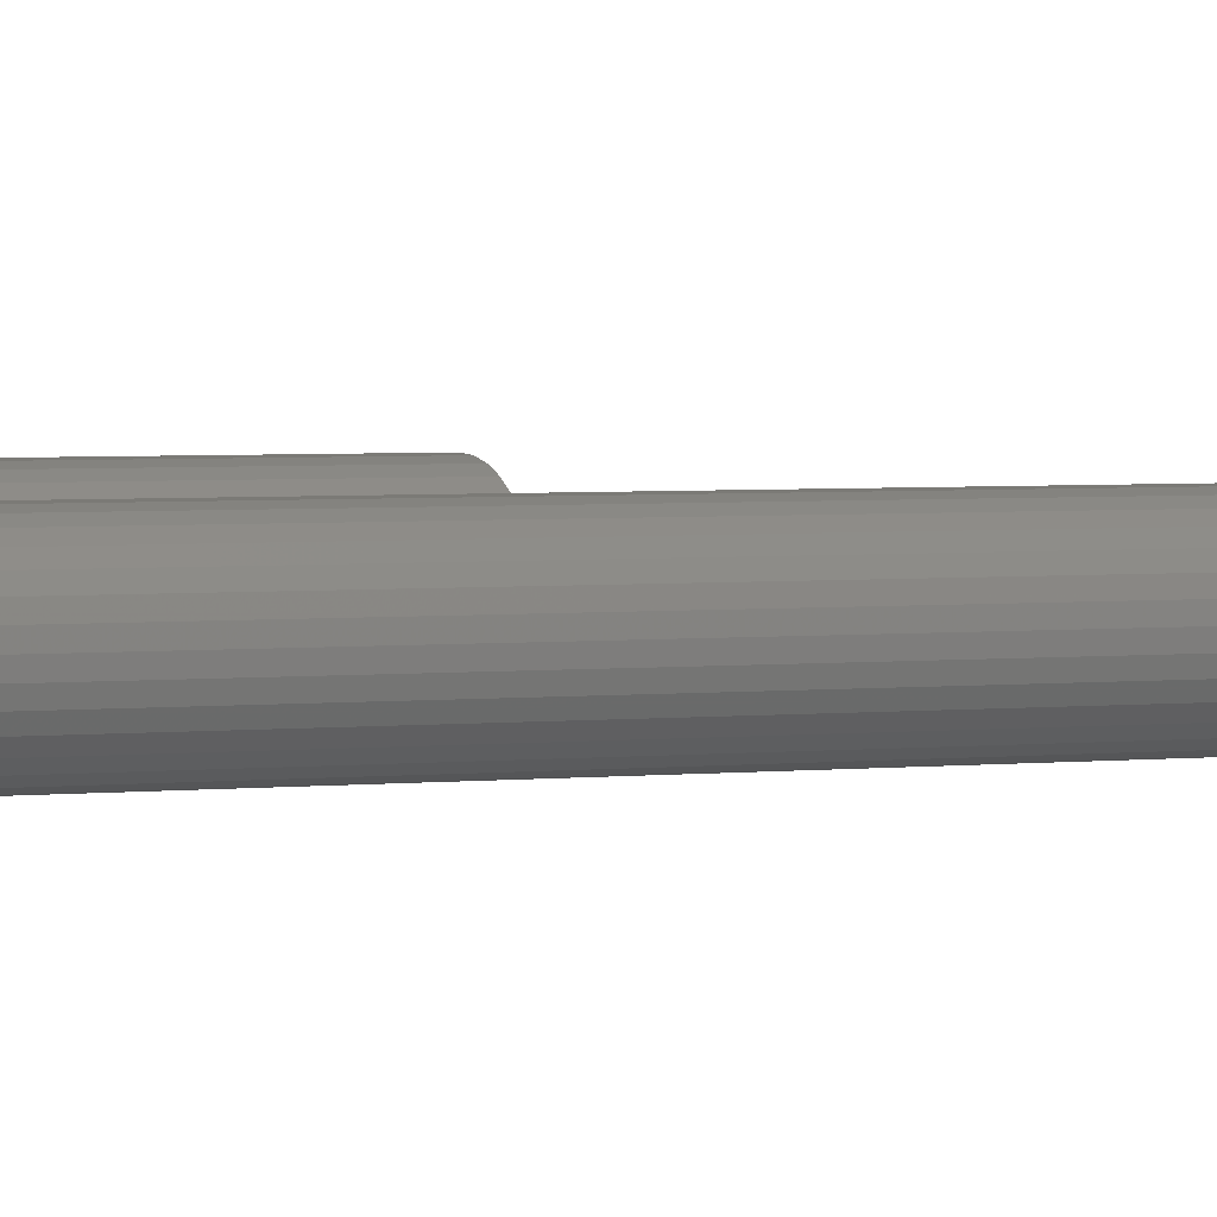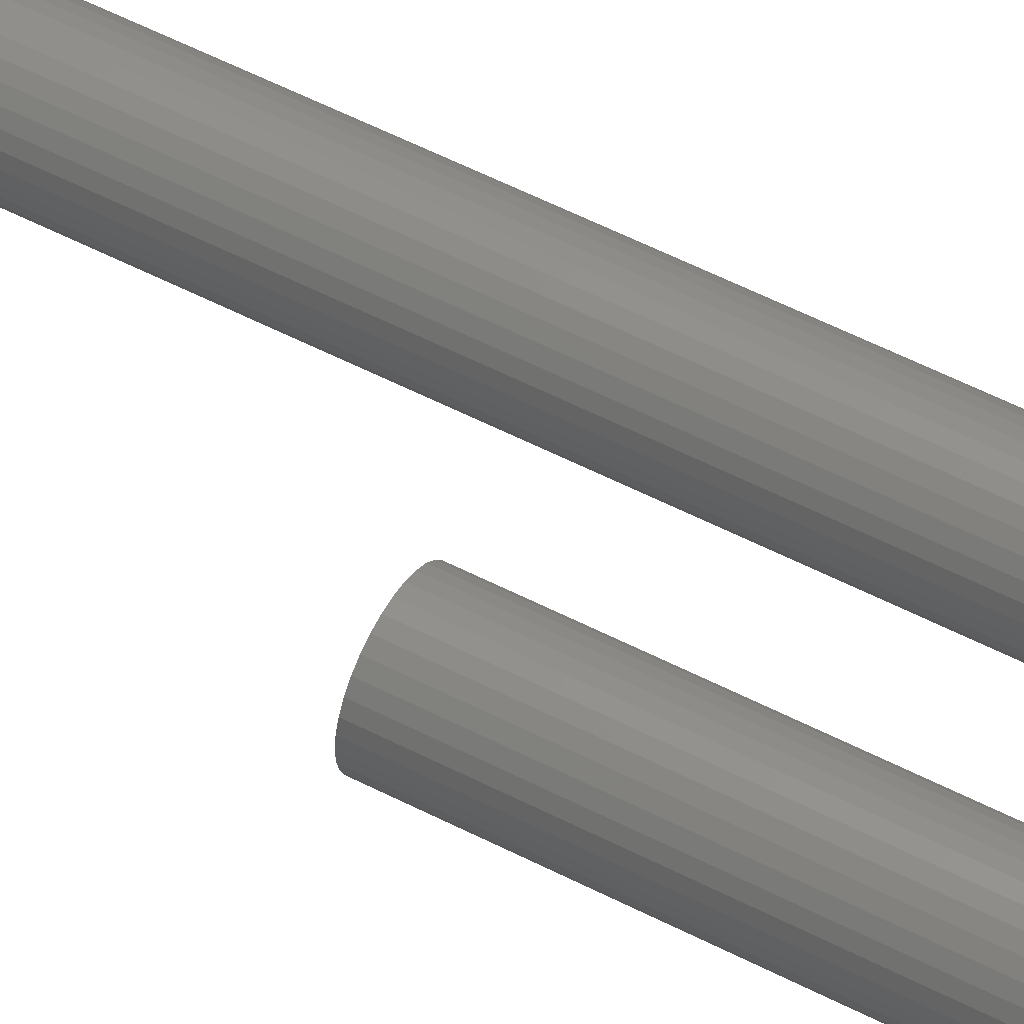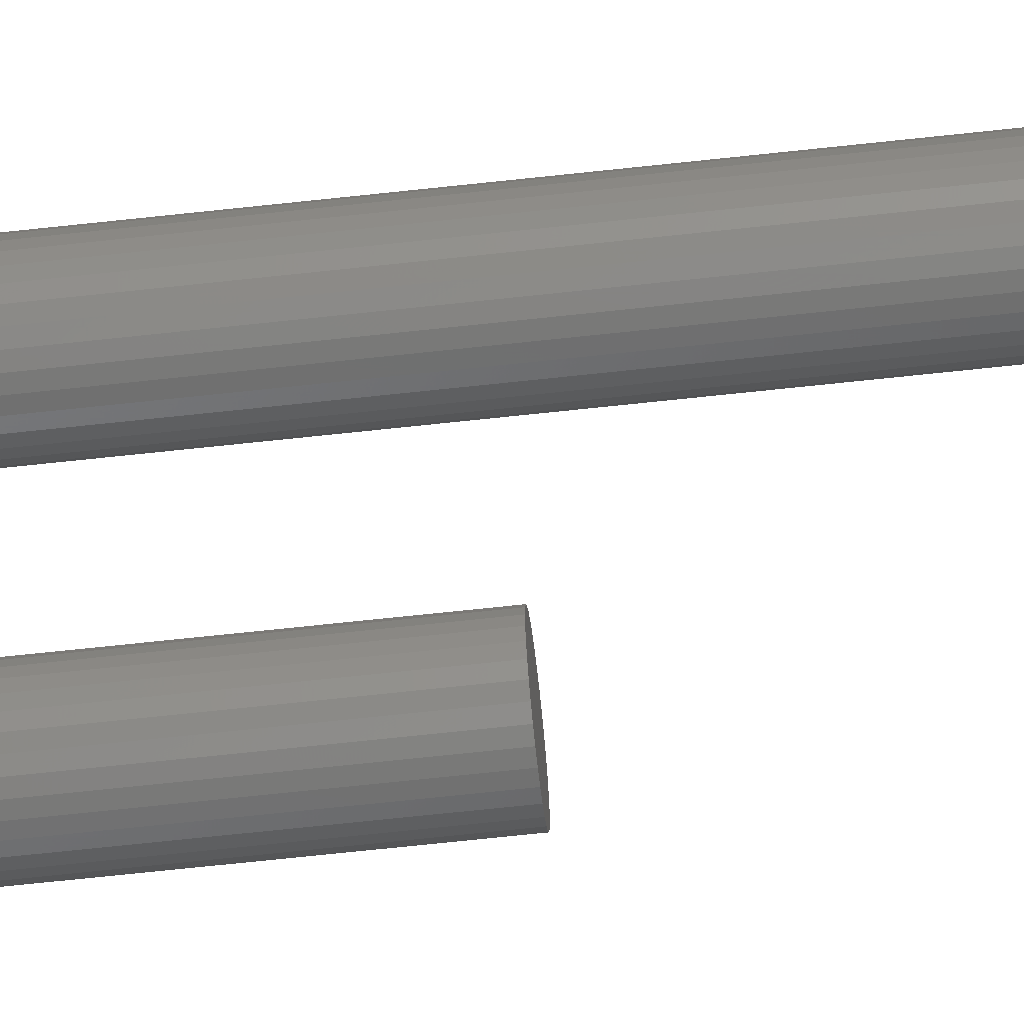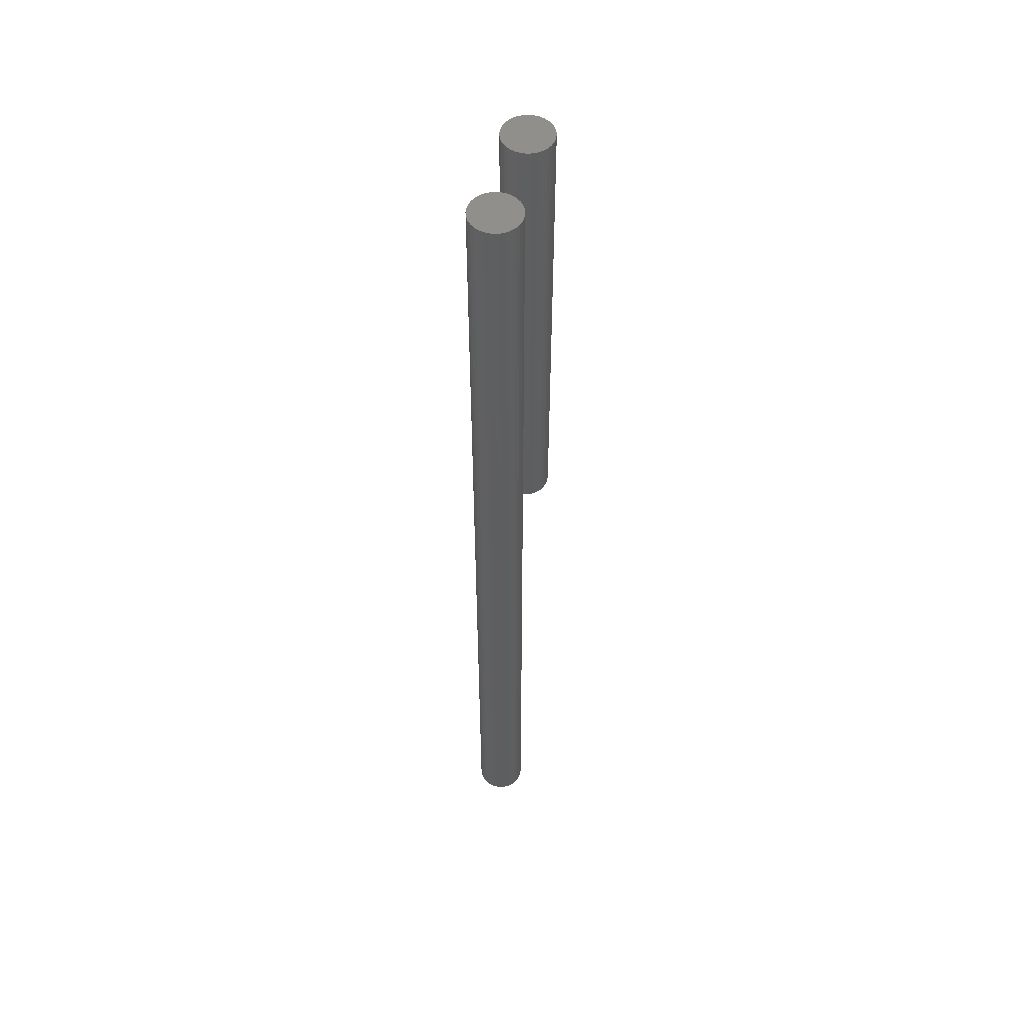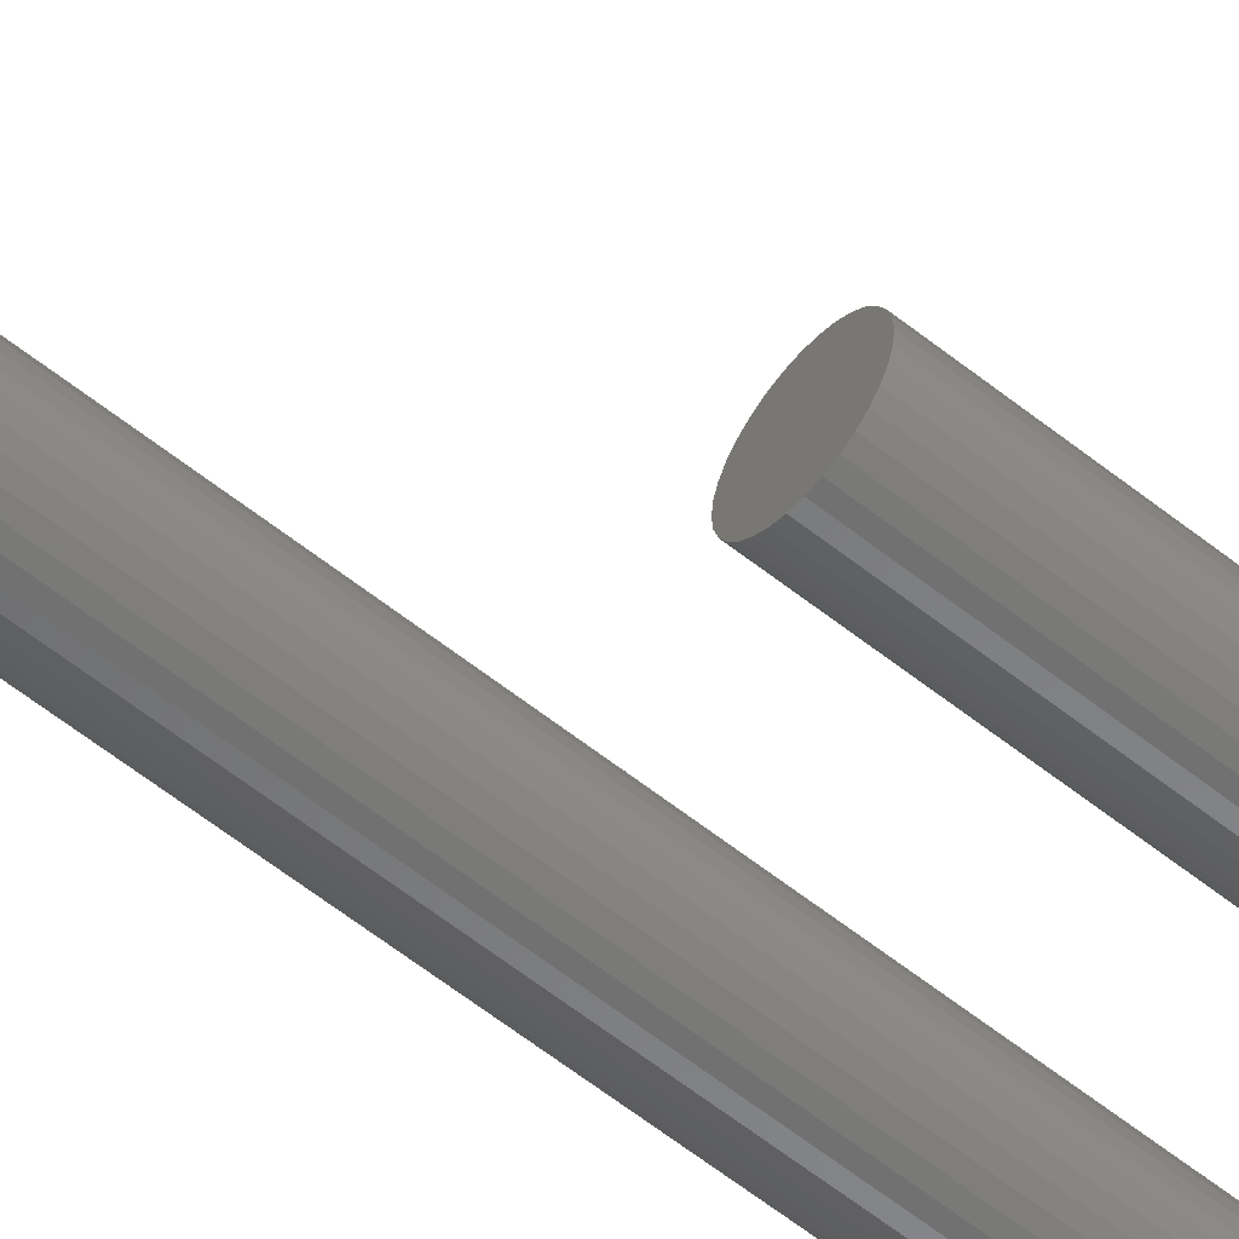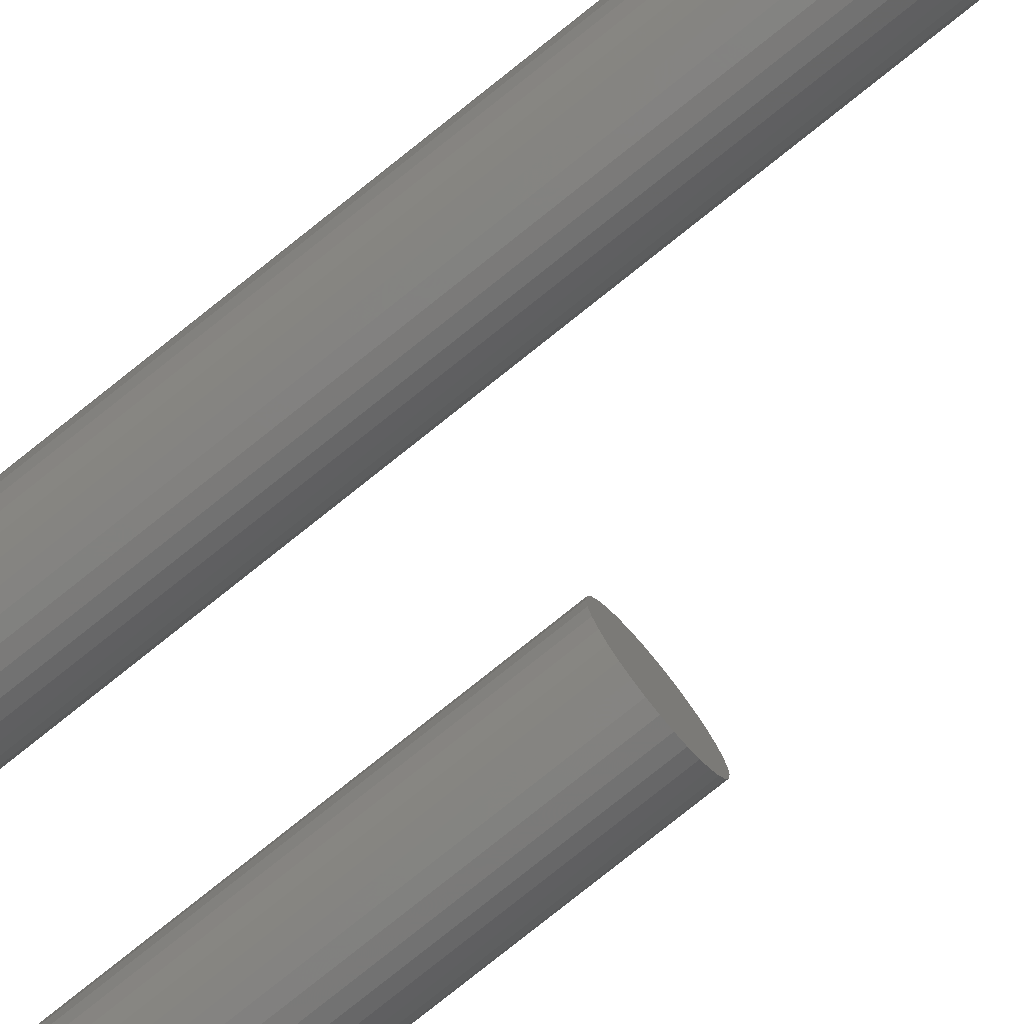
<metadata>
{"format":"stl","ext":"stl","renderer":"f3d","projection":"perspective","resolution":1024,"background":"white","views":[{"elev":1.9,"azim":-123.0,"up":"+Z"},{"elev":52.0,"azim":119.6,"up":"+Z"},{"elev":-66.2,"azim":-83.7,"up":"+Z"},{"elev":53.4,"azim":-76.9,"up":"+Y"},{"elev":-58.5,"azim":50.4,"up":"+Z"},{"elev":-77.5,"azim":-51.3,"up":"+Z"}]}
</metadata>
<code>
# stl→obj: 128 verts, 248 faces
v -0.1402 -0.75 0.7262
v -0.1478 -0.75 0.7254
v -0.155 -0.75 0.7232
v -0.1327 -0.75 0.7254
v -0.1254 -0.75 0.7232
v -0.1617 -0.75 0.7196
v -0.1187 -0.75 0.7196
v -0.1675 -0.75 0.7148
v -0.1129 -0.75 0.7148
v -0.1724 -0.75 0.709
v -0.1081 -0.75 0.709
v -0.1759 -0.75 0.7023
v -0.1045 -0.75 0.7023
v -0.1781 -0.75 0.695
v -0.1023 -0.75 0.695
v -0.1023 -0.75 0.68
v -0.1759 -0.75 0.6727
v -0.1045 -0.75 0.6727
v -0.1724 -0.75 0.666
v -0.1081 -0.75 0.666
v -0.1675 -0.75 0.6602
v -0.1129 -0.75 0.6602
v -0.1617 -0.75 0.6554
v -0.1187 -0.75 0.6554
v -0.155 -0.75 0.6518
v -0.1254 -0.75 0.6518
v -0.1478 -0.75 0.6496
v -0.1402 -0.75 0.6488
v -0.1327 -0.75 0.6496
v -0.1016 -0.75 0.6875
v -0.1789 -0.75 0.6875
v -0.1781 -0.75 0.68
v -0.155 3.143e-18 0.7232
v -0.1478 3.79e-18 0.7254
v -0.1402 4.291e-18 0.7262
v -0.1327 4.627e-18 0.7254
v -0.1254 4.786e-18 0.7232
v -0.1617 2.376e-18 0.7196
v -0.1187 4.76e-18 0.7196
v -0.1675 1.517e-18 0.7148
v -0.1129 4.551e-18 0.7148
v -0.1724 6.001e-19 0.709
v -0.1081 4.168e-18 0.709
v -0.1759 -3.401e-19 0.7023
v -0.1045 3.624e-18 0.7023
v -0.1781 -1.267e-18 0.695
v -0.1023 2.942e-18 0.695
v -0.1045 3.401e-19 0.6727
v -0.1759 -3.624e-18 0.6727
v -0.1023 1.267e-18 0.68
v -0.1724 -4.168e-18 0.666
v -0.1081 -6.001e-19 0.666
v -0.1675 -4.551e-18 0.6602
v -0.1129 -1.517e-18 0.6602
v -0.1617 -4.76e-18 0.6554
v -0.1187 -2.376e-18 0.6554
v -0.155 -4.786e-18 0.6518
v -0.1254 -3.143e-18 0.6518
v -0.1478 -4.627e-18 0.6496
v -0.1402 -4.291e-18 0.6488
v -0.1327 -3.79e-18 0.6496
v -0.1781 -2.942e-18 0.68
v -0.1789 -2.146e-18 0.6875
v -0.1016 2.146e-18 0.6875
v -0.2965 -1.5 0.7183
v -0.304 -1.5 0.7176
v -0.3113 -1.5 0.7154
v -0.2889 -1.5 0.7176
v -0.2817 -1.5 0.7154
v -0.3179 -1.5 0.7118
v -0.275 -1.5 0.7118
v -0.3238 -1.5 0.707
v -0.2691 -1.5 0.707
v -0.3286 -1.5 0.7012
v -0.2643 -1.5 0.7012
v -0.3322 -1.5 0.6945
v -0.2608 -1.5 0.6945
v -0.3344 -1.5 0.6872
v -0.2586 -1.5 0.6872
v -0.2586 -1.5 0.6721
v -0.3322 -1.5 0.6649
v -0.2608 -1.5 0.6649
v -0.3286 -1.5 0.6582
v -0.2643 -1.5 0.6582
v -0.3238 -1.5 0.6524
v -0.2691 -1.5 0.6524
v -0.3179 -1.5 0.6476
v -0.275 -1.5 0.6476
v -0.3113 -1.5 0.644
v -0.2817 -1.5 0.644
v -0.304 -1.5 0.6418
v -0.2965 -1.5 0.641
v -0.2889 -1.5 0.6418
v -0.2578 -1.5 0.6797
v -0.3351 -1.5 0.6797
v -0.3344 -1.5 0.6721
v -0.3113 3.143e-18 0.7154
v -0.304 3.79e-18 0.7176
v -0.2965 4.291e-18 0.7183
v -0.2889 4.627e-18 0.7176
v -0.2817 4.786e-18 0.7154
v -0.3179 2.376e-18 0.7118
v -0.275 4.76e-18 0.7118
v -0.3238 1.517e-18 0.707
v -0.2691 4.551e-18 0.707
v -0.3286 6.001e-19 0.7012
v -0.2643 4.168e-18 0.7012
v -0.3322 -3.401e-19 0.6945
v -0.2608 3.624e-18 0.6945
v -0.3344 -1.267e-18 0.6872
v -0.2586 2.942e-18 0.6872
v -0.2608 3.401e-19 0.6649
v -0.3322 -3.624e-18 0.6649
v -0.2586 1.267e-18 0.6721
v -0.3286 -4.168e-18 0.6582
v -0.2643 -6.001e-19 0.6582
v -0.3238 -4.551e-18 0.6524
v -0.2691 -1.517e-18 0.6524
v -0.3179 -4.76e-18 0.6476
v -0.275 -2.376e-18 0.6476
v -0.3113 -4.786e-18 0.644
v -0.2817 -3.143e-18 0.644
v -0.304 -4.627e-18 0.6418
v -0.2965 -4.291e-18 0.641
v -0.2889 -3.79e-18 0.6418
v -0.3344 -2.942e-18 0.6721
v -0.3351 -2.146e-18 0.6797
v -0.2578 2.146e-18 0.6797
f 1 2 3
f 4 1 3
f 4 3 5
f 5 3 6
f 5 6 7
f 7 6 8
f 7 8 9
f 9 8 10
f 9 10 11
f 11 10 12
f 11 12 13
f 13 12 14
f 13 14 15
f 16 17 18
f 18 17 19
f 18 19 20
f 20 19 21
f 20 21 22
f 22 21 23
f 22 23 24
f 24 23 25
f 24 25 26
f 26 25 27
f 26 27 28
f 26 28 29
f 15 14 30
f 30 14 31
f 30 31 16
f 16 31 32
f 16 32 17
f 33 34 35
f 33 35 36
f 37 33 36
f 38 33 37
f 39 38 37
f 40 38 39
f 41 40 39
f 42 40 41
f 43 42 41
f 44 42 43
f 45 44 43
f 46 44 45
f 47 46 45
f 48 49 50
f 51 49 48
f 52 51 48
f 53 51 52
f 54 53 52
f 55 53 54
f 56 55 54
f 57 55 56
f 58 57 56
f 59 57 58
f 60 59 58
f 61 60 58
f 49 62 50
f 50 62 63
f 50 63 64
f 64 63 46
f 64 46 47
f 64 30 50
f 50 30 16
f 50 16 48
f 48 16 18
f 48 18 52
f 52 18 20
f 52 20 54
f 54 20 22
f 54 22 56
f 56 22 24
f 56 24 58
f 58 24 26
f 58 26 61
f 61 26 29
f 61 29 60
f 60 29 28
f 60 28 59
f 59 28 27
f 59 27 57
f 57 27 25
f 57 25 55
f 55 25 23
f 55 23 53
f 53 23 21
f 53 21 51
f 51 21 19
f 51 19 49
f 49 19 17
f 49 17 62
f 62 17 32
f 62 32 63
f 63 32 31
f 63 31 46
f 46 31 14
f 46 14 44
f 44 14 12
f 44 12 42
f 42 12 10
f 42 10 40
f 40 10 8
f 40 8 38
f 38 8 6
f 38 6 33
f 33 6 3
f 33 3 34
f 34 3 2
f 34 2 35
f 35 2 1
f 35 1 36
f 36 1 4
f 36 4 37
f 37 4 5
f 37 5 39
f 39 5 7
f 39 7 41
f 41 7 9
f 41 9 43
f 43 9 11
f 43 11 45
f 45 11 13
f 45 13 47
f 47 13 15
f 47 15 64
f 64 15 30
f 65 66 67
f 68 65 67
f 68 67 69
f 69 67 70
f 69 70 71
f 71 70 72
f 71 72 73
f 73 72 74
f 73 74 75
f 75 74 76
f 75 76 77
f 77 76 78
f 77 78 79
f 80 81 82
f 82 81 83
f 82 83 84
f 84 83 85
f 84 85 86
f 86 85 87
f 86 87 88
f 88 87 89
f 88 89 90
f 90 89 91
f 90 91 92
f 90 92 93
f 79 78 94
f 94 78 95
f 94 95 80
f 80 95 96
f 80 96 81
f 97 98 99
f 97 99 100
f 101 97 100
f 102 97 101
f 103 102 101
f 104 102 103
f 105 104 103
f 106 104 105
f 107 106 105
f 108 106 107
f 109 108 107
f 110 108 109
f 111 110 109
f 112 113 114
f 115 113 112
f 116 115 112
f 117 115 116
f 118 117 116
f 119 117 118
f 120 119 118
f 121 119 120
f 122 121 120
f 123 121 122
f 124 123 122
f 125 124 122
f 113 126 114
f 114 126 127
f 114 127 128
f 128 127 110
f 128 110 111
f 128 94 114
f 114 94 80
f 114 80 112
f 112 80 82
f 112 82 116
f 116 82 84
f 116 84 118
f 118 84 86
f 118 86 120
f 120 86 88
f 120 88 122
f 122 88 90
f 122 90 125
f 125 90 93
f 125 93 124
f 124 93 92
f 124 92 123
f 123 92 91
f 123 91 121
f 121 91 89
f 121 89 119
f 119 89 87
f 119 87 117
f 117 87 85
f 117 85 115
f 115 85 83
f 115 83 113
f 113 83 81
f 113 81 126
f 126 81 96
f 126 96 127
f 127 96 95
f 127 95 110
f 110 95 78
f 110 78 108
f 108 78 76
f 108 76 106
f 106 76 74
f 106 74 104
f 104 74 72
f 104 72 102
f 102 72 70
f 102 70 97
f 97 70 67
f 97 67 98
f 98 67 66
f 98 66 99
f 99 66 65
f 99 65 100
f 100 65 68
f 100 68 101
f 101 68 69
f 101 69 103
f 103 69 71
f 103 71 105
f 105 71 73
f 105 73 107
f 107 73 75
f 107 75 109
f 109 75 77
f 109 77 111
f 111 77 79
f 111 79 128
f 128 79 94

</code>
